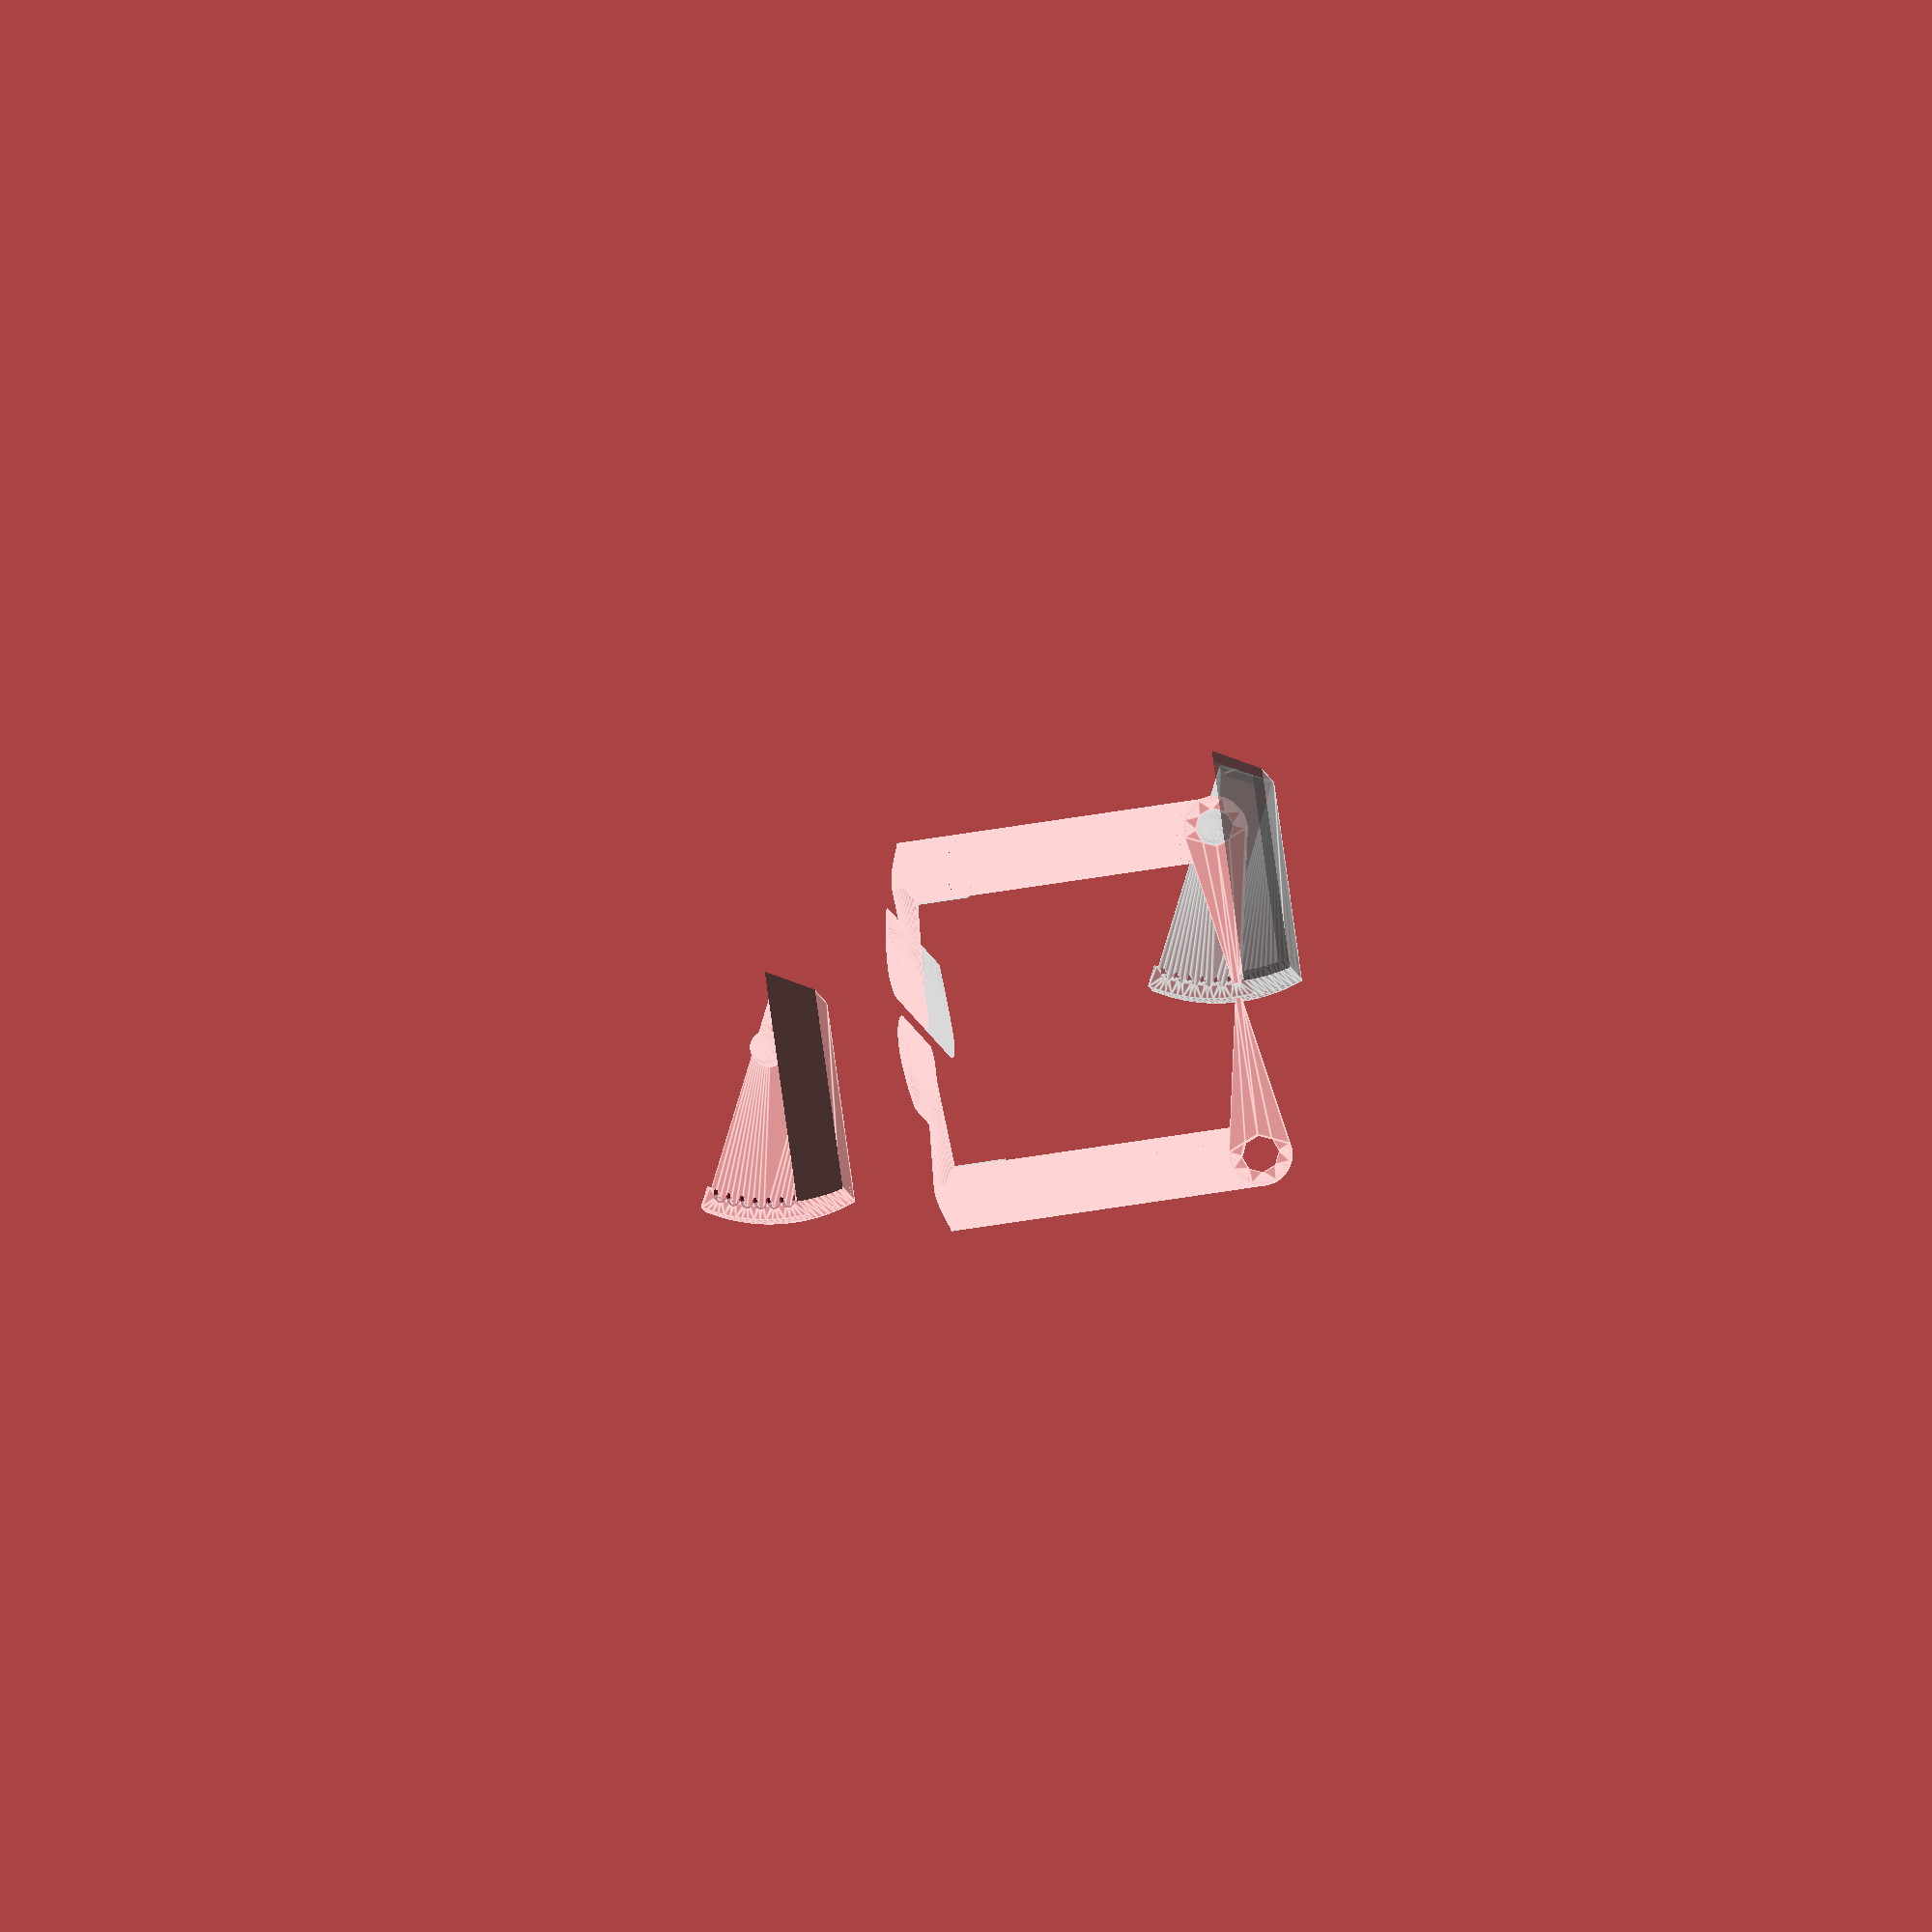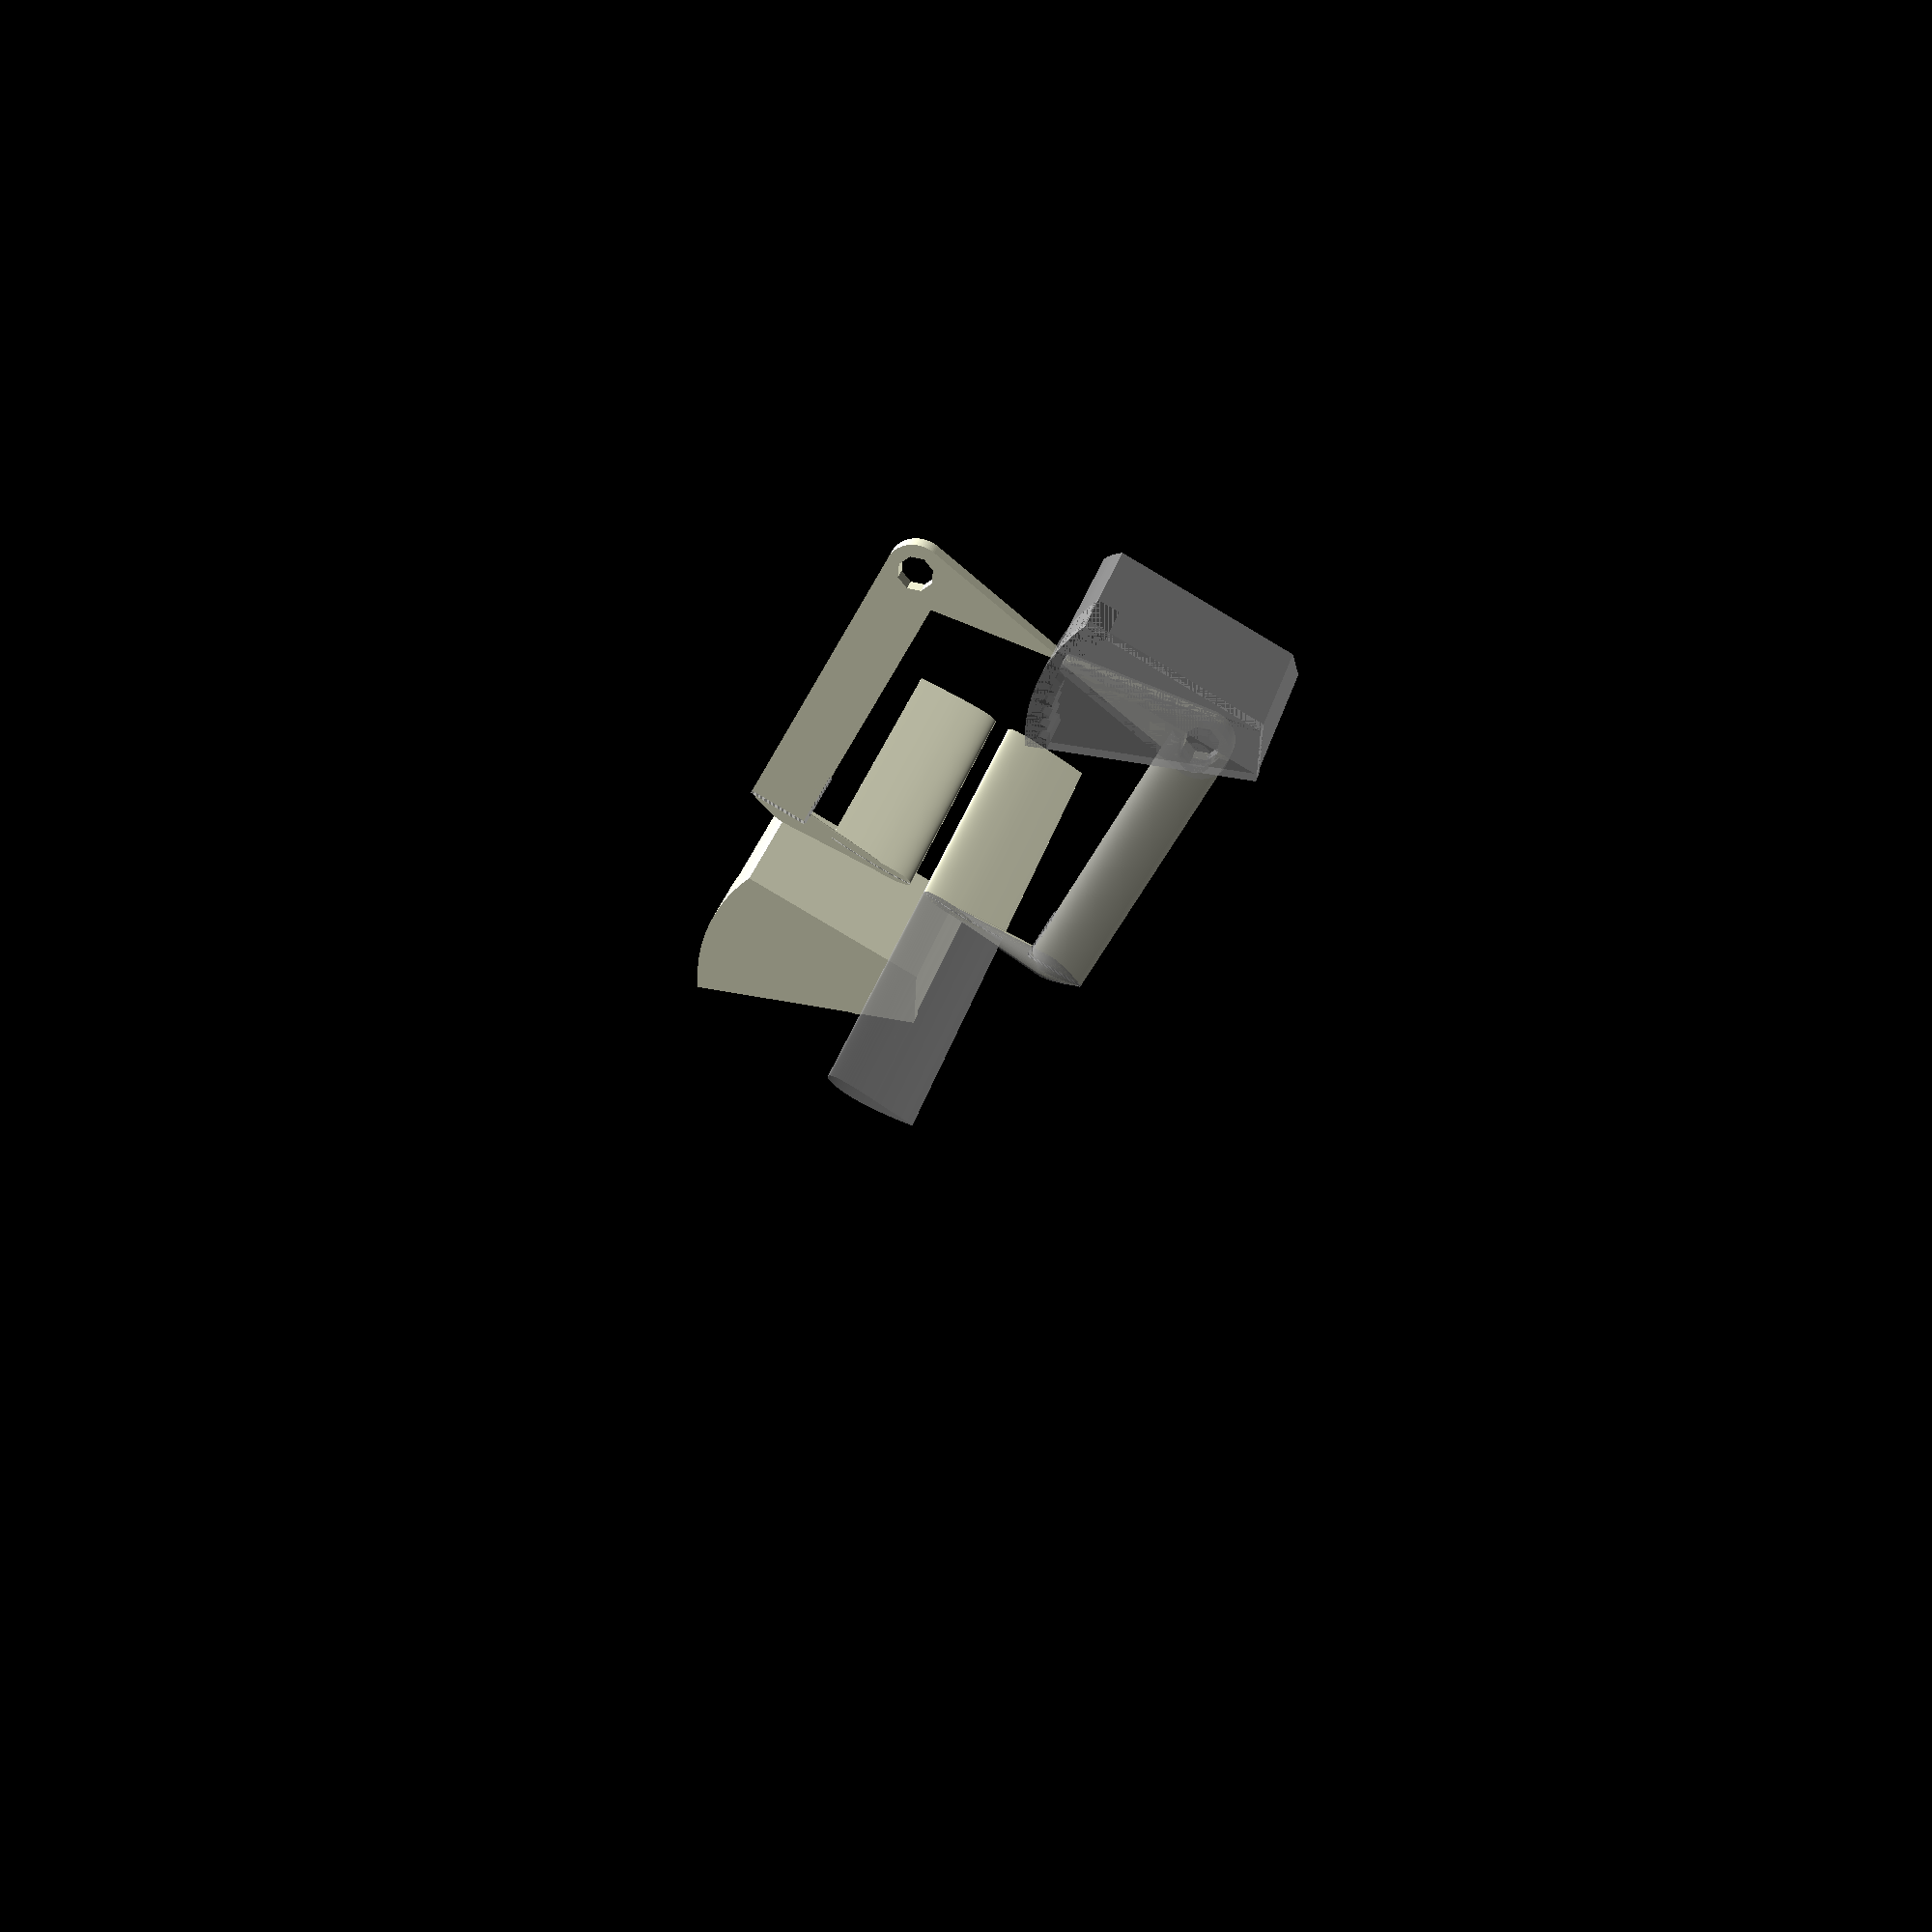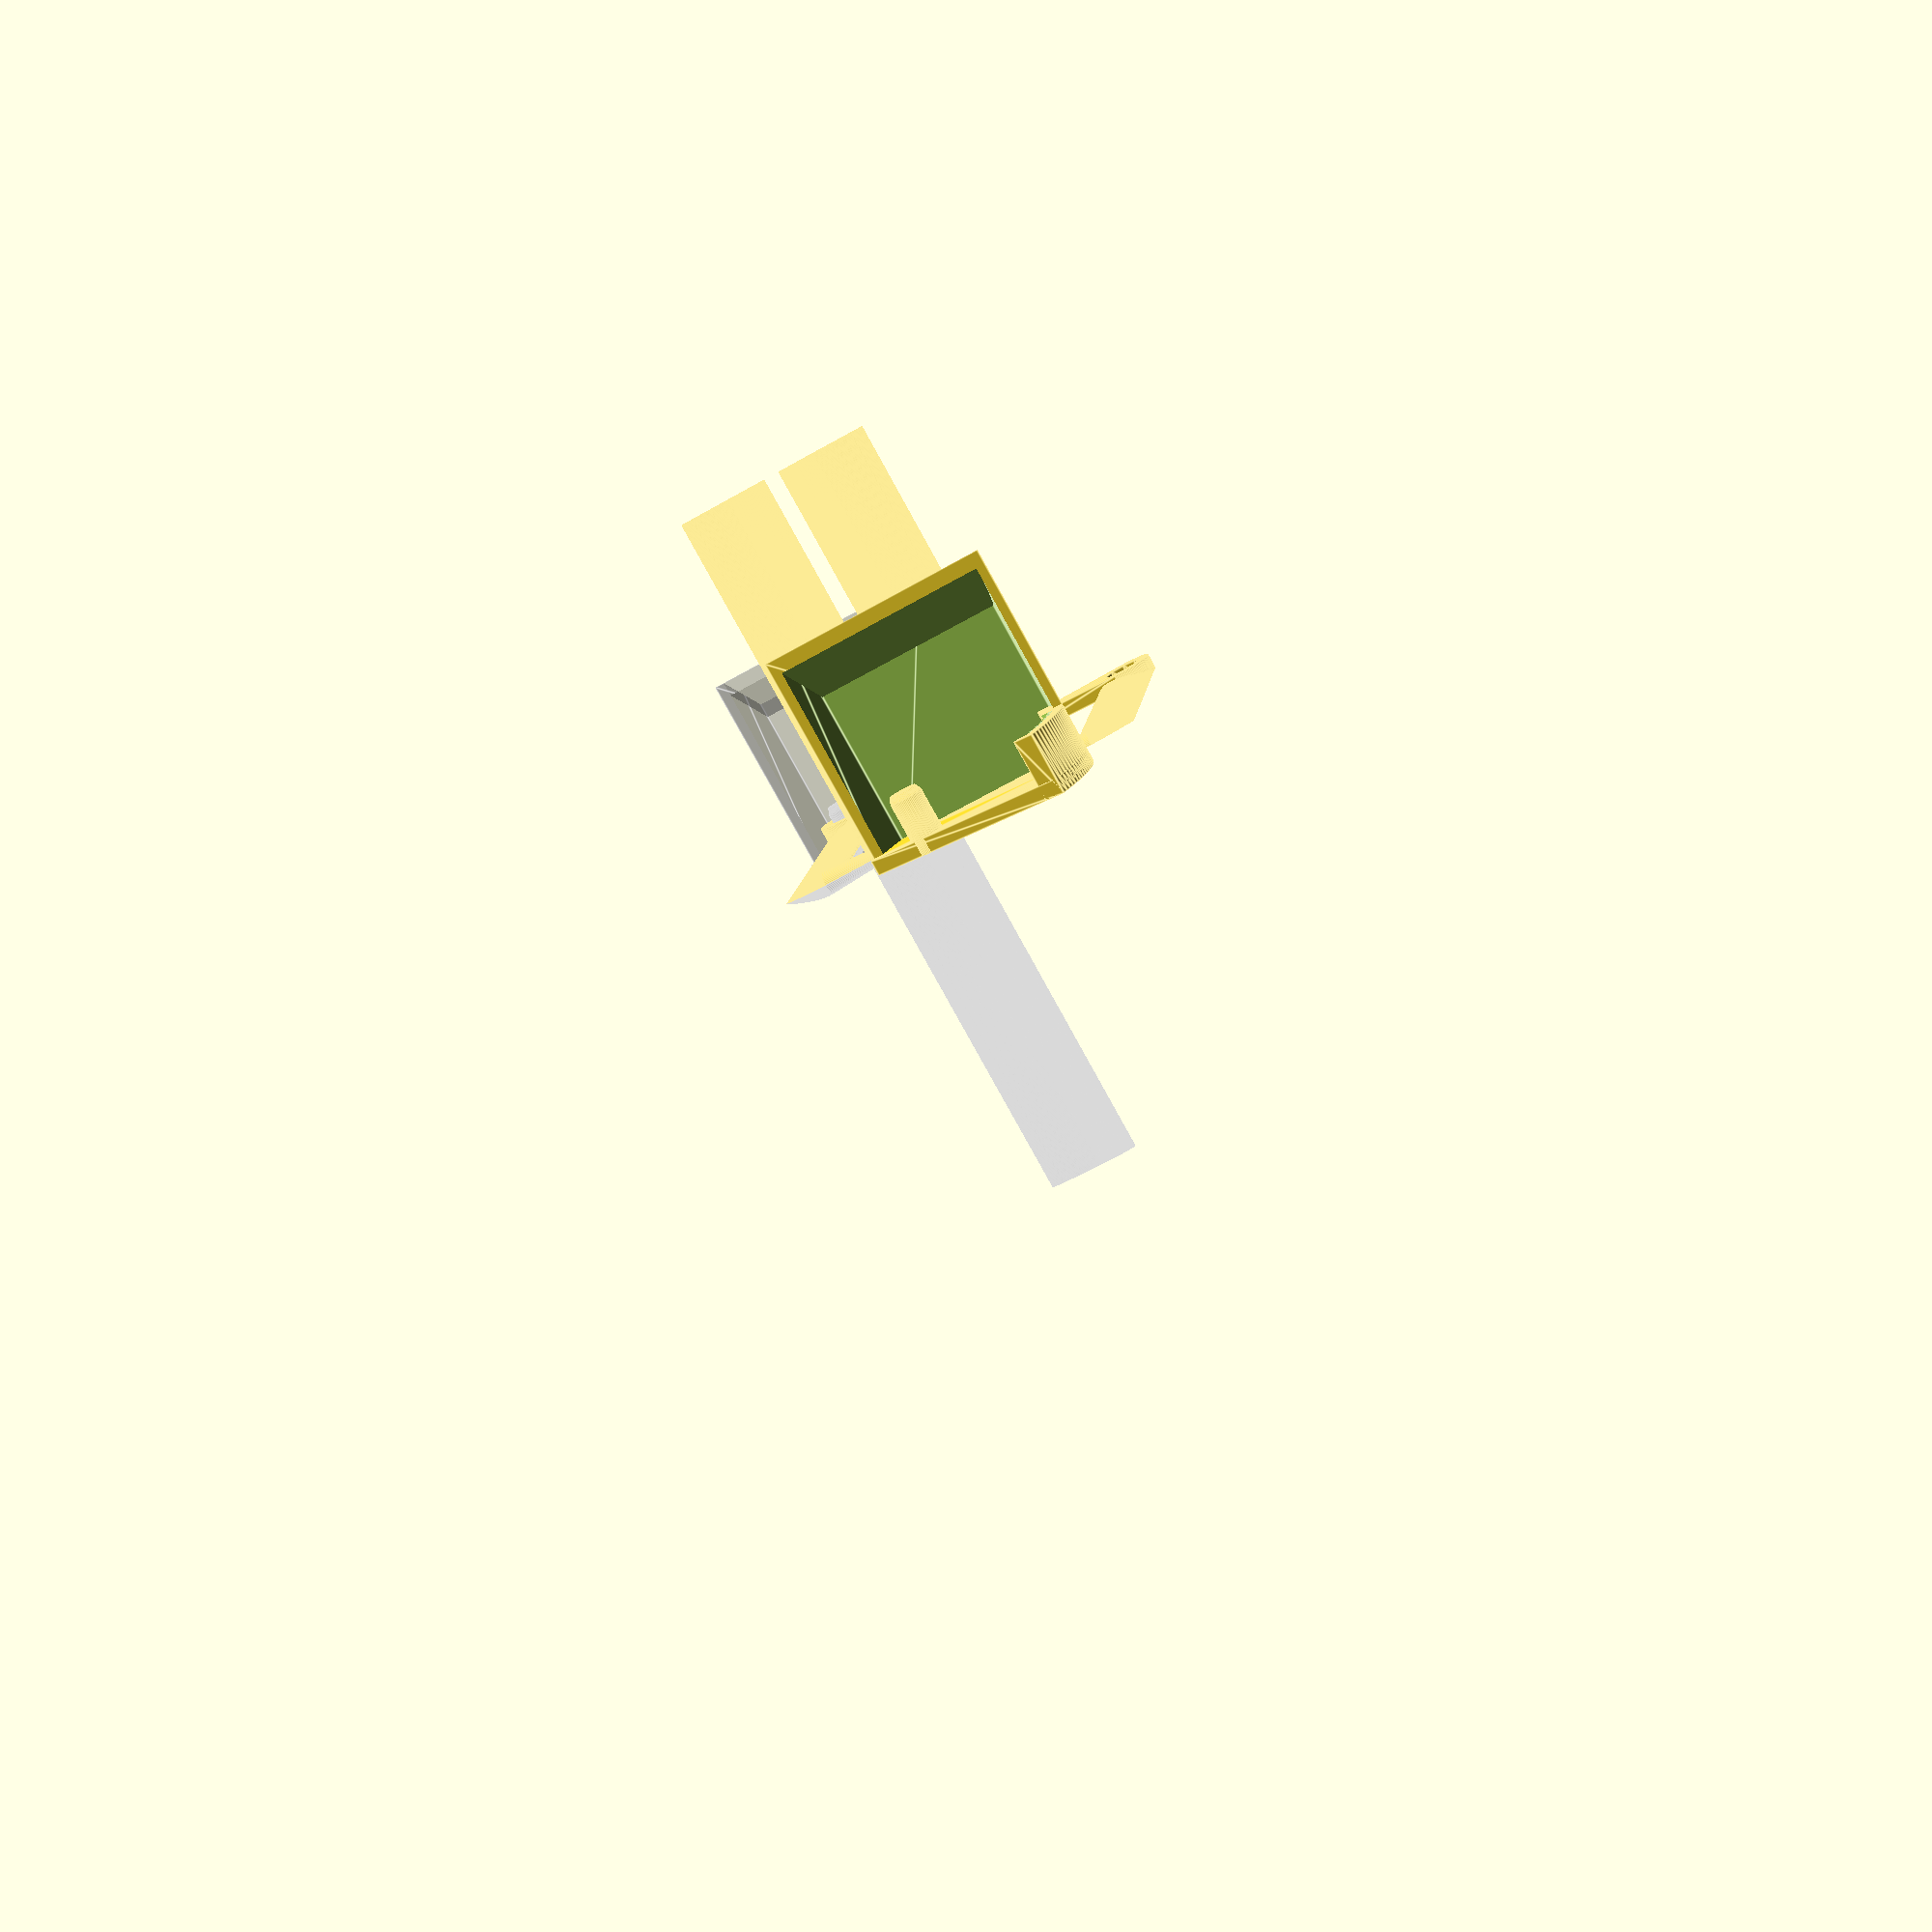
<openscad>
// OpenSCAD model to print out a pair of NACA airfoils 
// (to make a complete wing)
// Plus a support that can be used for measuring lift
// Formulation of NACA airfoil mathematics based on equations in 
// NACA Report 460, "The Characteristics of 78 Related Airfoil Sections 
// From Tests in the Variable-Density Wind Tunnel" (1935) 
// by E.N. Jacobs, K.E. Ward and R.M. Pinkerton. 
// File airfoilStand.scad

NACA = 2412; //Airfoil to print - this is broken into abcd parameters below
chord = 30; // Chord length, mm
length = 120; //wing length 

taper = 1; // taper ratio: ratio of chord at root to chord at tip
sweep = 0; // if wing is swept , sweep angle in degrees ; if 0, no sweep


sting_size = 20; // sting cross section in mm
sting_length = 100; // sting vertical and horizonal bar length, in mm

sting_angle = [0:5:25]; //range of angle of attack possible 

nest = false; //Attempt to nest parts for printing, may not fit with certain options

 
if((taper == 1 || taper == 0) && sweep != 0) echo("ERROR: Sweep without taper is not currently supported!");

step = 1/500;

$fs = .5;
$fa = 2;

airfoil_with_sting();
%mirror([0, 0, 1]) airfoil_with_sting();
%translate([chord * 1.5 + sting_size/4, -sting_length, -sting_size/2]) base();

if(nest) {
    translate([chord * 1.5 - sting_size / 2 - 20, -45, 0]) base();
    translate([chord * 1.5 - sting_size/2, sting_size, 0]) mirror([1, 0, 0]) airfoil_with_sting();
} else {
    translate([0, 50, 0]) base();
    translate([-5, 0, 0]) mirror([1, 0, 0]) airfoil_with_sting();
}



//Extract the wing parameters from the NACA number 
// and insert them in array p[]
function parameters(NACA) = [(NACA - NACA % 1000) / 100000,
    (NACA % 1000 - NACA % 100) / 1000, NACA % 100];

//Develop the camber line
function camber(x, p) = (
     (x < p[1]) ? 
        p[0]/pow(p[1], 2)
    :
        p[0]/pow(1 - p[1], 2)
    ) * -pow(x - p[1], 2) + p[0];

function camber_(x, p) = (
     (x < p[1]) ?
        p[0]/pow(p[1], 2) * (2 * p[1] * x - pow(x, 2))
    : 
         (p[0]/pow(1 - p[1], 2)
    ) * ((1 - 2 * p[1]) + 2 * p[1] * x - pow(x, 2)));

//Determine the thickness 
function thickness(x, p) = (p[2] / 20) * (0.29690 * sqrt(x) - 0.12600 * x
    -0.35160 * pow(x, 2) + 0.28430 * pow(x, 3) - 0.10150 * pow(x, 4));

//Find instantaneous angle of slope of the camber curve, theta, 
// so that the thickness component can be
//computed perpendicular to the camber line
function theta(x, p) = atan((p[0]/pow(((x < p[1]) ? p[1] : 1 - p[1]), 2) * (2 * p[1] - 2 * x)));

//Draw create the full airfoil from the cross-section by extruding the cross-section
module airfoil(
    p = parameters(NACA), chord = chord, length = length, taper = taper,
    sweep = sweep
) {
    translate([-chord / 2 * 0 + length * taper * tan(sweep) + chord / 4, 0, 0]) 
        linear_extrude(length, center = false, scale = 1/taper) 
            translate([-length * taper * tan(sweep) - chord/4, 0, 0])
                airfoil_cross_section(p, chord);
}

// Create the cross-section by hulling a series of rhomboids 
// centered on the camber line
// with a height equal to half the wing thickness 

module airfoil_cross_section(p, chord) for(x_ = [step / 10:step:1 - step])
    hull() for(x = [x_, x_ + step]) {
        translate([x * chord, camber(x, p) * chord, 0]) rotate(theta(x, p))
            scale([chord * step / 10, thickness(x, p) * chord]) circle($fn = 4);
        translate([x * chord, camber_(x, p) * chord, 0]) rotate(theta(x, p))
            scale([chord * step / 2, chord * step / 2]) %circle($fn = 4);
}


*translate([chord / 4, 0, 0]) rotate([0, sweep, 0]) %cube(100);

module airfoil_with_sting() translate([0, 0, 0]) union() {
    airfoil();
    hull() {
        translate([chord * parameters(NACA)[1], chord * parameters(NACA)[0], 0])
            intersection() {
                sphere(r = chord * thickness(parameters(NACA)[1], 
                    parameters(NACA)));
                    translate([0, 0, chord/2]) cube(chord, center = true);
            }
            translate([chord * 1.5 - sting_size/4, chord * parameters(NACA)[0], 0])
                intersection() {
                    rotate([0, -90, 0]) rotate_extrude() rotate(-90) intersection() {
                        airfoil_cross_section(parameters(0040), sting_size);
                        square(sting_size);
                    }
                    translate([0, 0, sting_size]) cube(sting_size * 2, center = true);
            }
        }
    difference() {
        translate([chord * 1.5 - sting_size/4, chord * parameters(NACA)[0], 0]) 
            rotate([90, 0, 0]) linear_extrude(sting_length) intersection() {
                airfoil_cross_section(parameters(0040), sting_size);
                square(sting_size);
        }
        translate([chord * 1.5 + sting_size/4, -sting_length, -1]) 
            cylinder(r = sting_size/2 - 3, h = sting_size);
    }
    translate([chord * 1.5 + sting_size/4, -sting_length, 0]) intersection() {
        rotate([-90, 0, 0]) rotate_extrude(convexity = 10) hull() {
            difference() {
                circle(r = sting_size / 2 + 1);
                translate([0, -50, 0]) square(100);
            }
            translate([-50, 0, 0]) circle(r = 1);
        }
        linear_extrude(sting_size / 4, convexity = 10) difference() {
            hull() {
                circle(r = sting_size / 2);
                translate([-50, 0, 0]) circle(r = 1);
            }
            circle(r = sting_size/2 - 4, $fn = 8);
        }
    }
}

module base() {
    difference() {
        linear_extrude(sting_size, convexity = 10) difference() {
            intersection() {
                circle(50 + 5);
                translate([-100 + sting_size, 100 - sting_size, 0])
                    square(200, center = true);
                rotate(-max([for(i = sting_angle) i]))
                    translate([-100 + sting_size, -100 + 5, 0]) square(200, center = true);
            }
            circle(50 - 2);
            for(i = sting_angle) rotate(-i) hull() {
                circle(r = sting_size / 2 + 3);
                translate([-50, 0, 0]) circle(r = 1.1);
            }
        }
        for(i = sting_angle) rotate(-i) hull() for(j = [1, -1])
            translate([0, 0, sting_size + 5 * j - 3]) linear_extrude(1) offset(1.5 * j)
                hull() {
                    circle(r = sting_size / 2 + 3);
                    translate([-50, 0, 0]) circle(r = 1.1);
        }
    }
    linear_extrude(sting_size / 4) difference() {
        intersection() {
            circle(50 + 5);
            translate([-100 + sting_size, 100 - sting_size, 0])
                square(200, center = true);
            rotate(-max([for(i = sting_angle) i])) 
                translate([-100 + sting_size, -100 + 5, 0]) 
                    square(200, center = true);
        }
    }
    difference() {
        intersection() {
            linear_extrude(73) difference() {
                intersection() {
                    circle(50 + 5);
                    translate([-100 + sting_size, 7 - sting_size, 0])
                        square([200, 14], center = true);
                    rotate(-max([for(i = sting_angle) i])) 
                        translate([-100 + sting_size, -100 + 5, 0]) 
                            square(200, center = true);
                }
            }
            translate([-100, 0, 80]) rotate([-130, 0, 0]) cube(200);
        }
        intersection() {
            linear_extrude(100) difference() {
                intersection() {
                    circle(50 + 5 - 3);
                    translate([-100 + sting_size, 7 - sting_size + 3, 0]) 
                        square([200, 14], center = true);
                    rotate(-max([for(i = sting_angle) i])) 
                        translate([-100 + sting_size, -100 + 5, 0]) 
                            square([200 - 6, 200], center = true);
                }
            }
            translate([-100, 4, 80]) rotate([-130, 0, 0]) cube(200);
        }
    }
    hull() {
        cylinder(r = (sting_size/2 - 4) * cos(180 / 8) - .2, h = sting_size - 2);
        cylinder(r = (sting_size/2 - 4) * cos(180 / 8) - .2 - 1, h = sting_size);
    }
}
//End model

</openscad>
<views>
elev=4.4 azim=262.0 roll=4.0 proj=o view=edges
elev=330.2 azim=152.3 roll=193.7 proj=p view=wireframe
elev=80.4 azim=186.8 roll=28.9 proj=p view=edges
</views>
